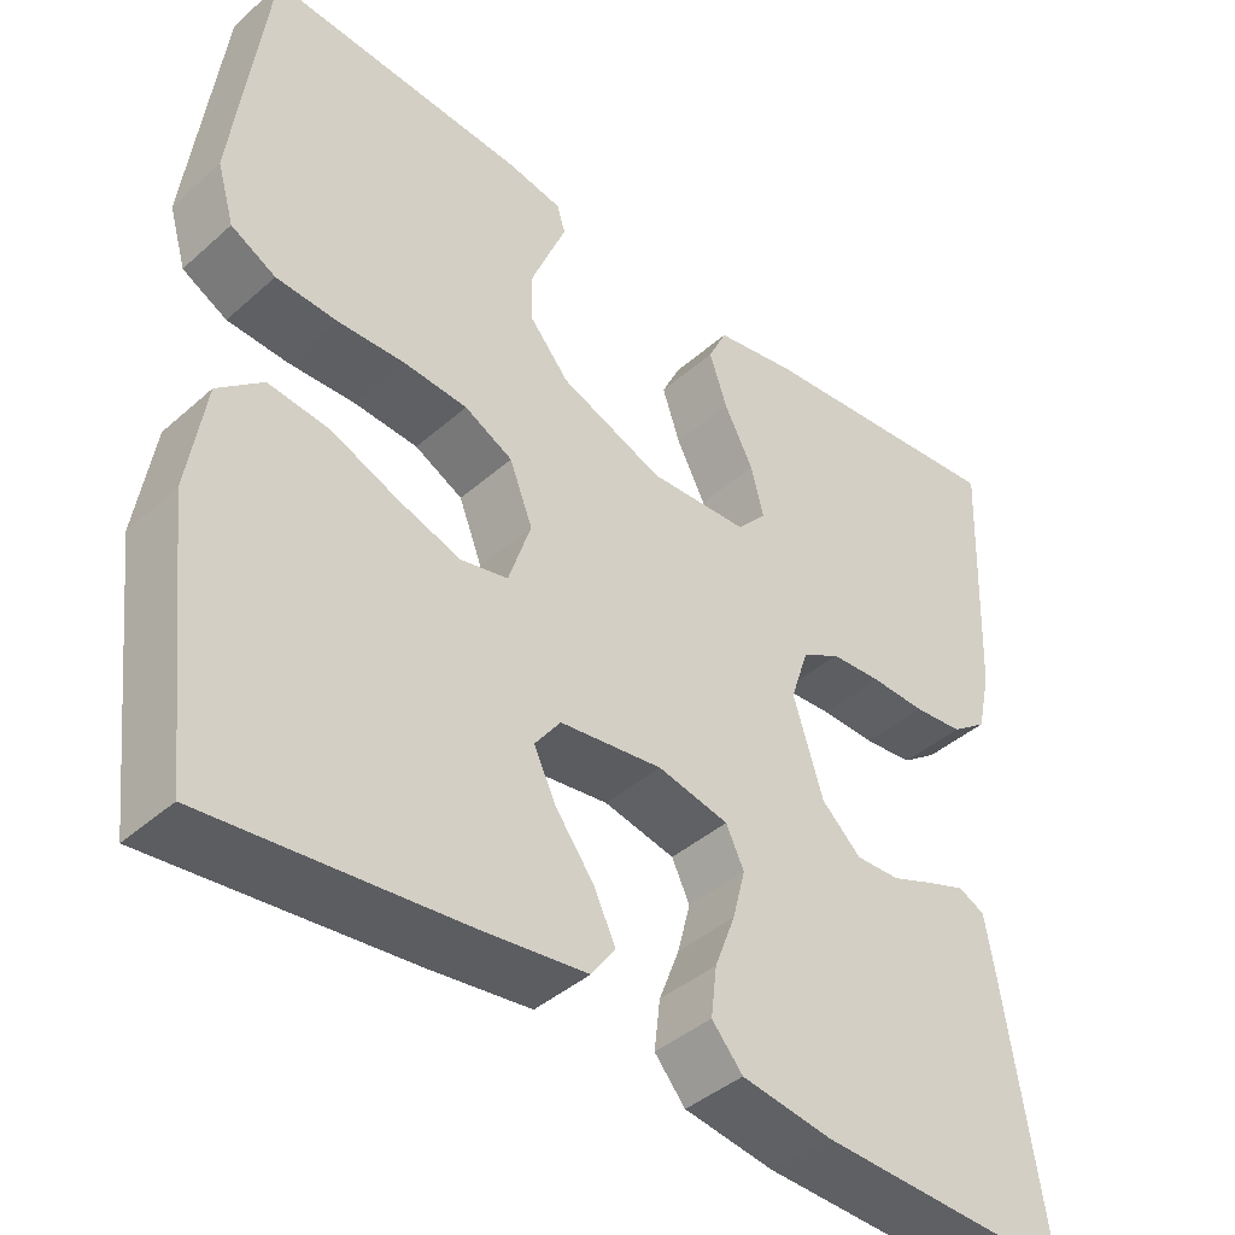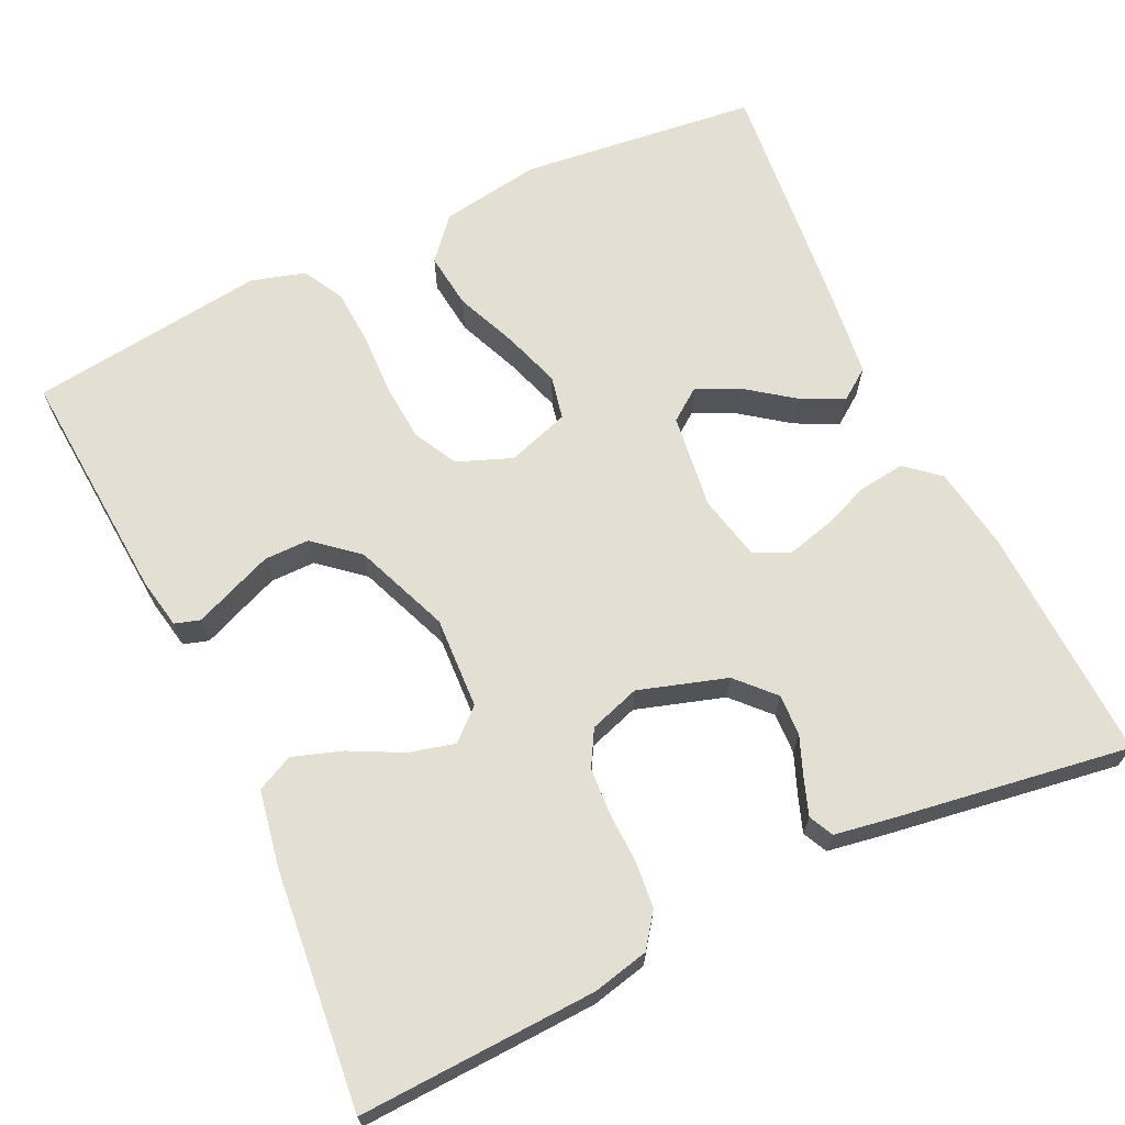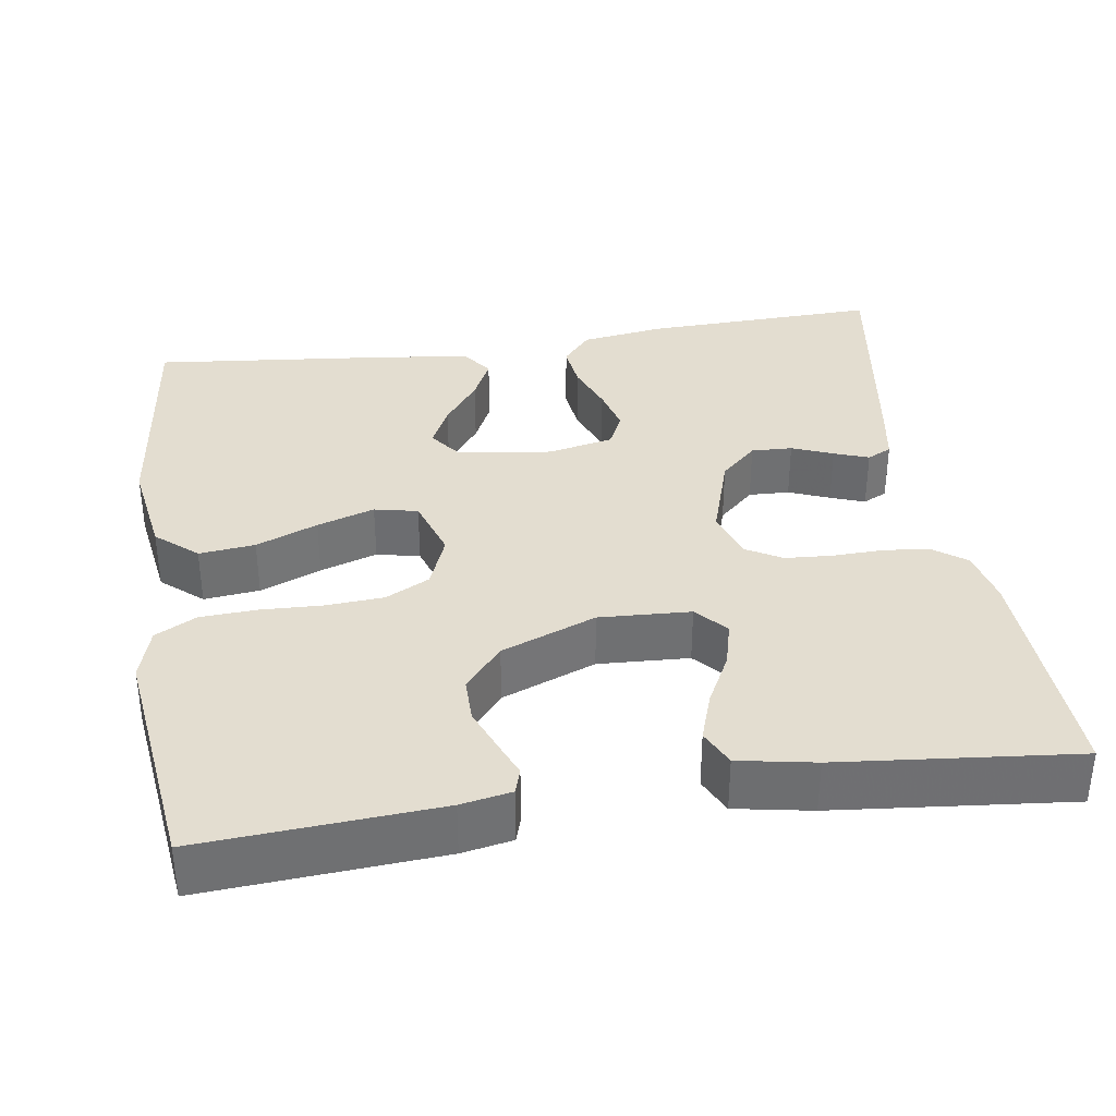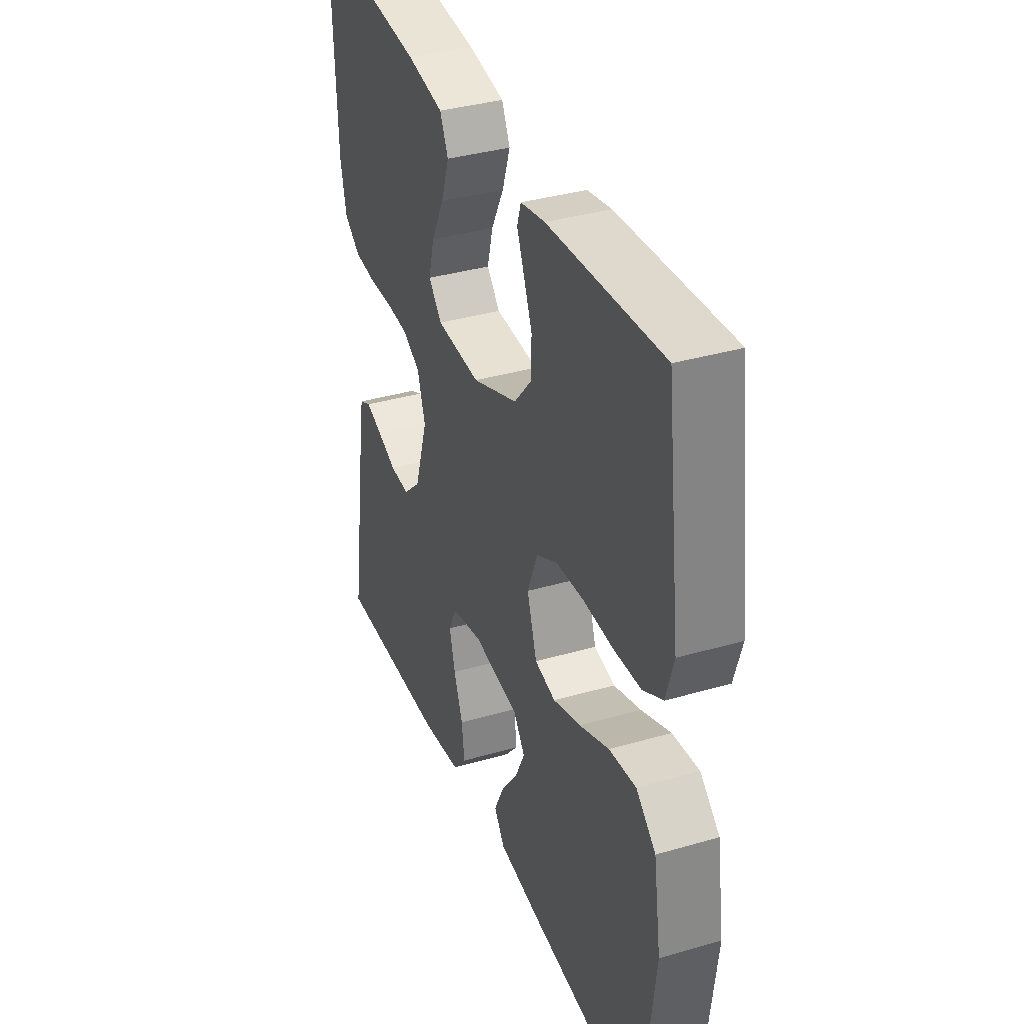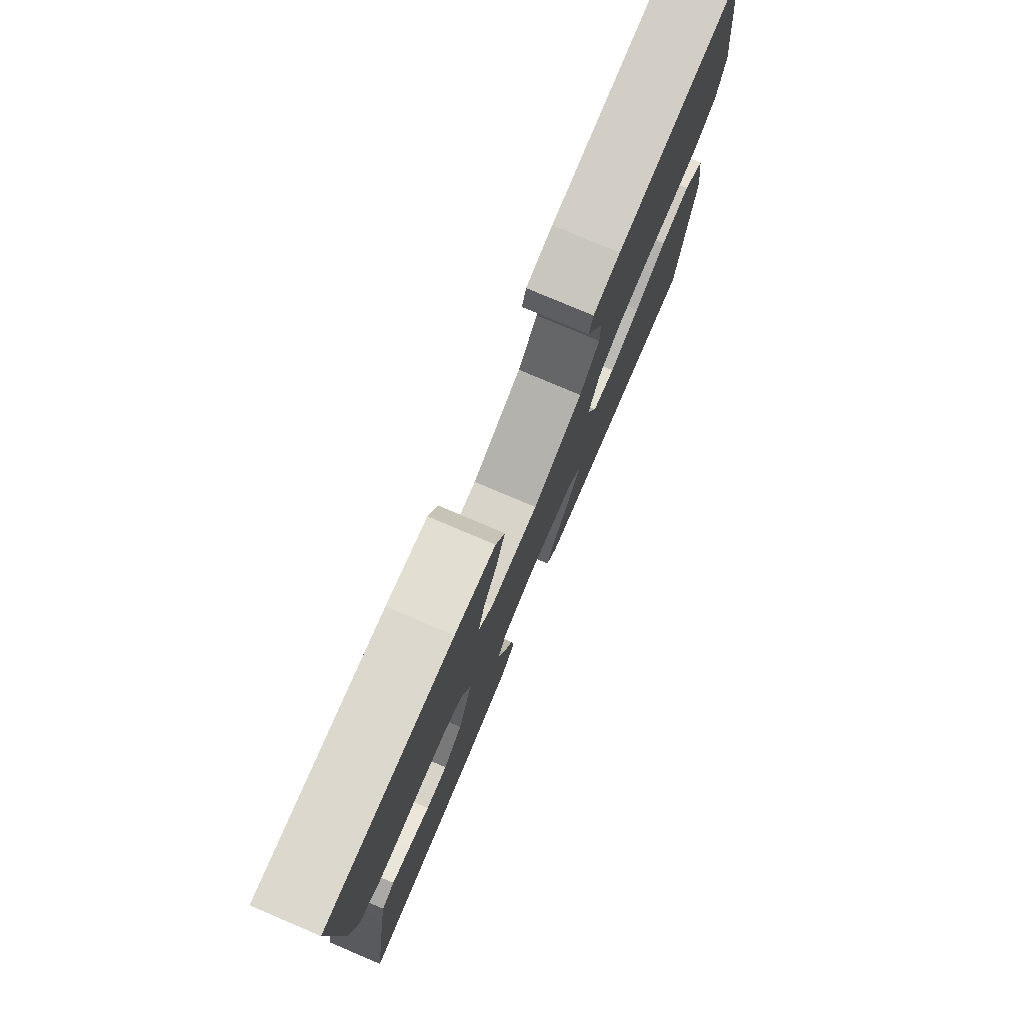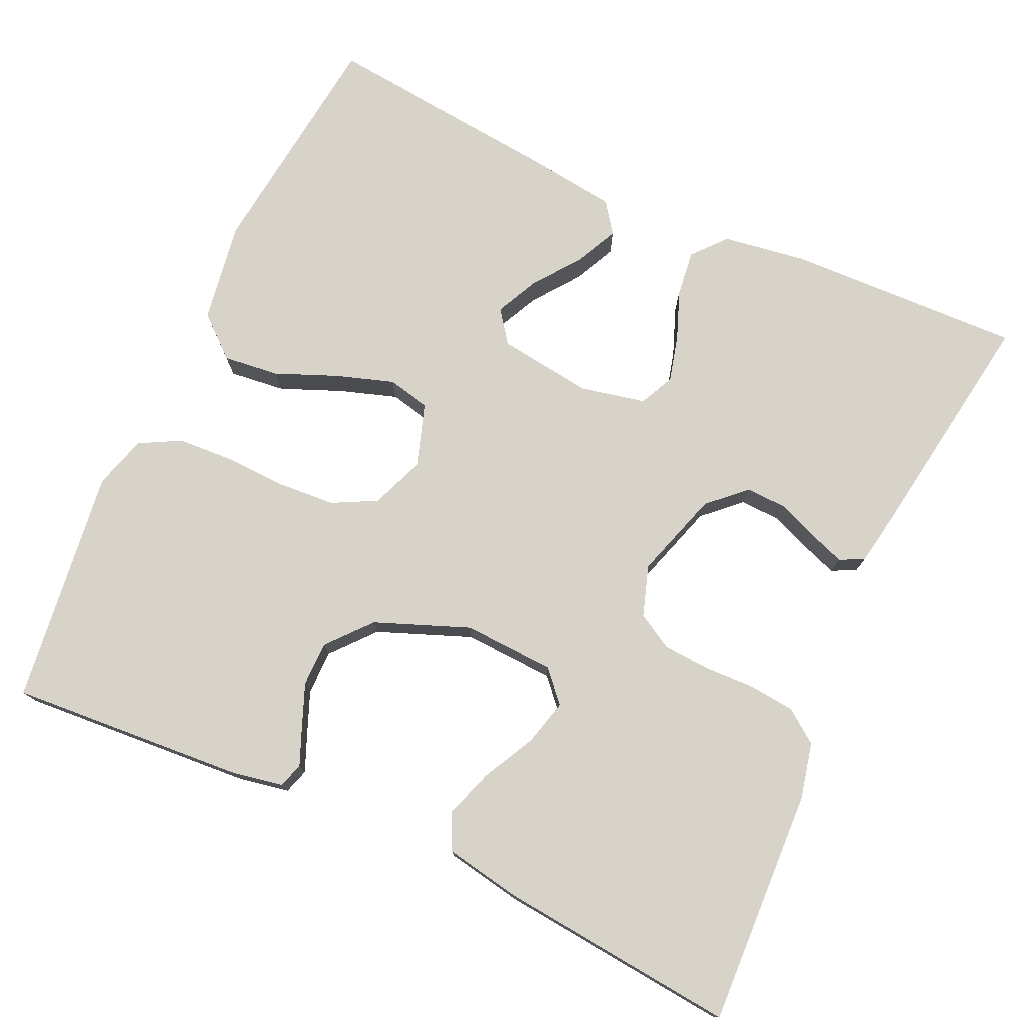
<metadata>
{"format":"obj","ext":"obj","renderer":"f3d","projection":"perspective","resolution":1024,"background":"white","views":[{"elev":-41.8,"azim":-43.4,"up":"+Z"},{"elev":67.0,"azim":64.5,"up":"+Y"},{"elev":35.5,"azim":-8.6,"up":"+Y"},{"elev":36.4,"azim":-110.7,"up":"+Z"},{"elev":78.2,"azim":113.0,"up":"+Z"},{"elev":76.2,"azim":24.6,"up":"+Y"}]}
</metadata>
<code>
v -0.5 0.07 -0.5
v -0.535 0.07 -0.2
v -0.515 0.07 -0.072
v -0.463 0.07 -0.027
v -0.392 0.07 -0.035
v -0.314 0.07 -0.067
v -0.241 0.07 -0.091
v -0.186 0.07 -0.079
v -0.16 0.07 0
v -0.187 0.07 0.069
v -0.243 0.07 0.098
v -0.317 0.07 0.103
v -0.395 0.07 0.1
v -0.466 0.07 0.104
v -0.518 0.07 0.132
v -0.538 0.07 0.2
v -0.5 0.07 0.5
v -0.2 0.07 0.479
v -0.136 0.07 0.467
v -0.126 0.07 0.435
v -0.145 0.07 0.389
v -0.167 0.07 0.334
v -0.167 0.07 0.277
v -0.12 0.07 0.222
v 0 0.07 0.175
v 0.116 0.07 0.181
v 0.151 0.07 0.22
v 0.136 0.07 0.278
v 0.102 0.07 0.344
v 0.081 0.07 0.406
v 0.103 0.07 0.452
v 0.2 0.07 0.47
v 0.5 0.07 0.5
v 0.488 0.07 0.2
v 0.472 0.07 0.129
v 0.43 0.07 0.098
v 0.372 0.07 0.092
v 0.308 0.07 0.094
v 0.248 0.07 0.09
v 0.203 0.07 0.064
v 0.182 0.07 0
v 0.217 0.07 -0.111
v 0.263 0.07 -0.154
v 0.315 0.07 -0.152
v 0.367 0.07 -0.131
v 0.411 0.07 -0.115
v 0.442 0.07 -0.13
v 0.454 0.07 -0.2
v 0.5 0.07 -0.5
v 0.2 0.07 -0.49
v 0.094 0.07 -0.474
v 0.058 0.07 -0.432
v 0.065 0.07 -0.374
v 0.089 0.07 -0.311
v 0.104 0.07 -0.253
v 0.083 0.07 -0.209
v 0 0.07 -0.191
v -0.12 0.07 -0.207
v -0.15 0.07 -0.248
v -0.124 0.07 -0.302
v -0.08 0.07 -0.361
v -0.054 0.07 -0.415
v -0.082 0.07 -0.454
v -0.2 0.07 -0.469
v -0.5 0 -0.5
v -0.535 0 -0.2
v -0.515 0 -0.072
v -0.463 0 -0.027
v -0.392 0 -0.035
v -0.314 0 -0.067
v -0.241 0 -0.091
v -0.186 0 -0.079
v -0.16 0 0
v -0.187 0 0.069
v -0.243 0 0.098
v -0.317 0 0.103
v -0.395 0 0.1
v -0.466 0 0.104
v -0.518 0 0.132
v -0.538 0 0.2
v -0.5 0 0.5
v -0.2 0 0.479
v -0.136 0 0.467
v -0.126 0 0.435
v -0.145 0 0.389
v -0.167 0 0.334
v -0.167 0 0.277
v -0.12 0 0.222
v 0 0 0.175
v 0.116 0 0.181
v 0.151 0 0.22
v 0.136 0 0.278
v 0.102 0 0.344
v 0.081 0 0.406
v 0.103 0 0.452
v 0.2 0 0.47
v 0.5 0 0.5
v 0.488 0 0.2
v 0.472 0 0.129
v 0.43 0 0.098
v 0.372 0 0.092
v 0.308 0 0.094
v 0.248 0 0.09
v 0.203 0 0.064
v 0.182 0 0
v 0.217 0 -0.111
v 0.263 0 -0.154
v 0.315 0 -0.152
v 0.367 0 -0.131
v 0.411 0 -0.115
v 0.442 0 -0.13
v 0.454 0 -0.2
v 0.5 0 -0.5
v 0.2 0 -0.49
v 0.094 0 -0.474
v 0.058 0 -0.432
v 0.065 0 -0.374
v 0.089 0 -0.311
v 0.104 0 -0.253
v 0.083 0 -0.209
v 0 0 -0.191
v -0.12 0 -0.207
v -0.15 0 -0.248
v -0.124 0 -0.302
v -0.08 0 -0.361
v -0.054 0 -0.415
v -0.082 0 -0.454
v -0.2 0 -0.469
f 4 5 6
f 3 4 6
f 2 3 6
f 1 2 6
f 64 1 6
f 63 64 6
f 62 63 6
f 61 62 6
f 60 61 6
f 59 60 6 7
f 58 59 7 8
f 57 58 8 9
f 56 57 9 10
f 52 53 54
f 51 52 54
f 50 51 54
f 49 50 54
f 48 49 54
f 47 48 54
f 46 47 54
f 45 46 54
f 44 45 54
f 43 44 54 55
f 42 43 55 56
f 36 37 38
f 35 36 38
f 34 35 38
f 33 34 38
f 32 33 38
f 31 32 38
f 30 31 38
f 29 30 38
f 28 29 38
f 27 28 38 39
f 26 27 39 40
f 19 20 21
f 18 19 21
f 17 18 21
f 16 17 21
f 15 16 21
f 14 15 21
f 13 14 21
f 12 13 21
f 12 21 22
f 11 12 22 23
f 41 42 56 10
f 41 10 11
f 40 41 11
f 26 40 11
f 25 26 11
f 11 23 24
f 11 24 25
f 70 69 68
f 70 68 67
f 70 67 66
f 70 66 65
f 70 65 128
f 70 128 127
f 70 127 126
f 70 126 125
f 70 125 124
f 71 70 124 123
f 72 71 123 122
f 73 72 122 121
f 74 73 121 120
f 118 117 116
f 118 116 115
f 118 115 114
f 118 114 113
f 118 113 112
f 118 112 111
f 118 111 110
f 118 110 109
f 118 109 108
f 119 118 108 107
f 120 119 107 106
f 102 101 100
f 102 100 99
f 102 99 98
f 102 98 97
f 102 97 96
f 102 96 95
f 102 95 94
f 102 94 93
f 102 93 92
f 103 102 92 91
f 104 103 91 90
f 85 84 83
f 85 83 82
f 85 82 81
f 85 81 80
f 85 80 79
f 85 79 78
f 85 78 77
f 85 77 76
f 86 85 76
f 87 86 76 75
f 74 120 106 105
f 75 74 105
f 75 105 104
f 75 104 90
f 75 90 89
f 88 87 75
f 89 88 75
f 1 65 66 2
f 2 66 67 3
f 3 67 68 4
f 4 68 69 5
f 5 69 70 6
f 6 70 71 7
f 7 71 72 8
f 8 72 73 9
f 9 73 74 10
f 10 74 75 11
f 11 75 76 12
f 12 76 77 13
f 13 77 78 14
f 14 78 79 15
f 15 79 80 16
f 16 80 81 17
f 17 81 82 18
f 18 82 83 19
f 19 83 84 20
f 20 84 85 21
f 21 85 86 22
f 22 86 87 23
f 23 87 88 24
f 24 88 89 25
f 25 89 90 26
f 26 90 91 27
f 27 91 92 28
f 28 92 93 29
f 29 93 94 30
f 30 94 95 31
f 31 95 96 32
f 32 96 97 33
f 33 97 98 34
f 34 98 99 35
f 35 99 100 36
f 36 100 101 37
f 37 101 102 38
f 38 102 103 39
f 39 103 104 40
f 40 104 105 41
f 41 105 106 42
f 42 106 107 43
f 43 107 108 44
f 44 108 109 45
f 45 109 110 46
f 46 110 111 47
f 47 111 112 48
f 48 112 113 49
f 49 113 114 50
f 50 114 115 51
f 51 115 116 52
f 52 116 117 53
f 53 117 118 54
f 54 118 119 55
f 55 119 120 56
f 56 120 121 57
f 57 121 122 58
f 58 122 123 59
f 59 123 124 60
f 60 124 125 61
f 61 125 126 62
f 62 126 127 63
f 63 127 128 64
f 64 128 65 1

</code>
